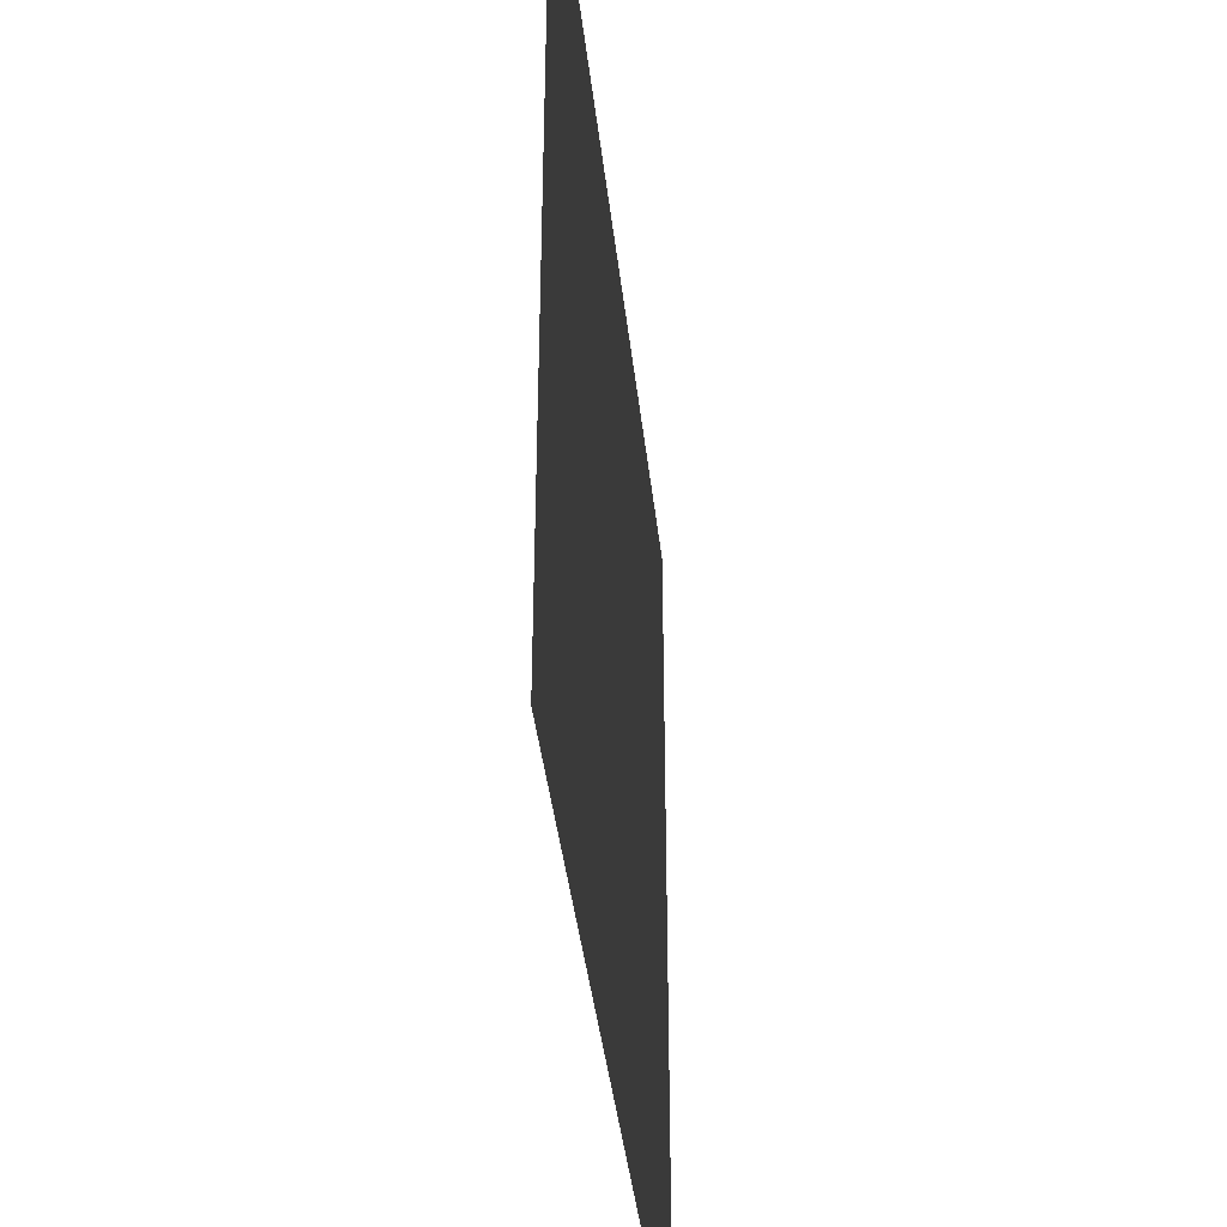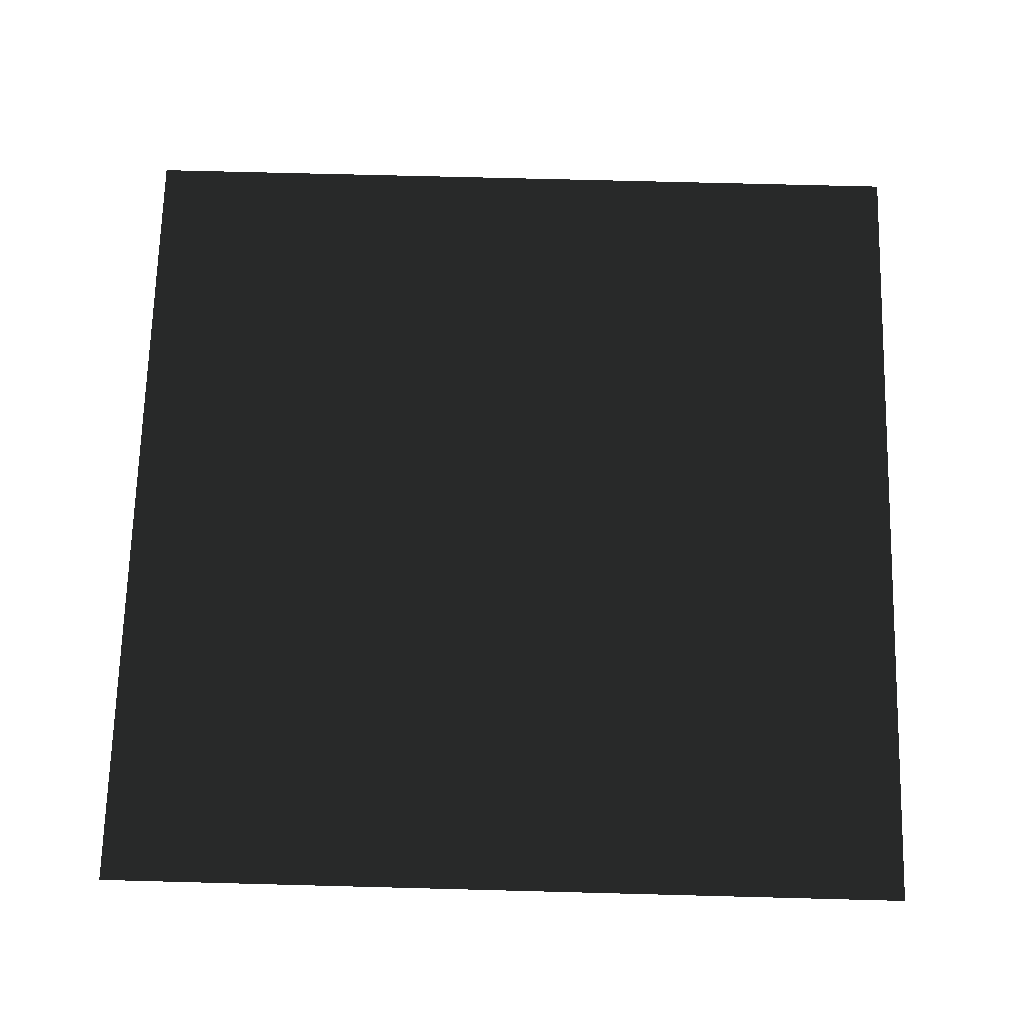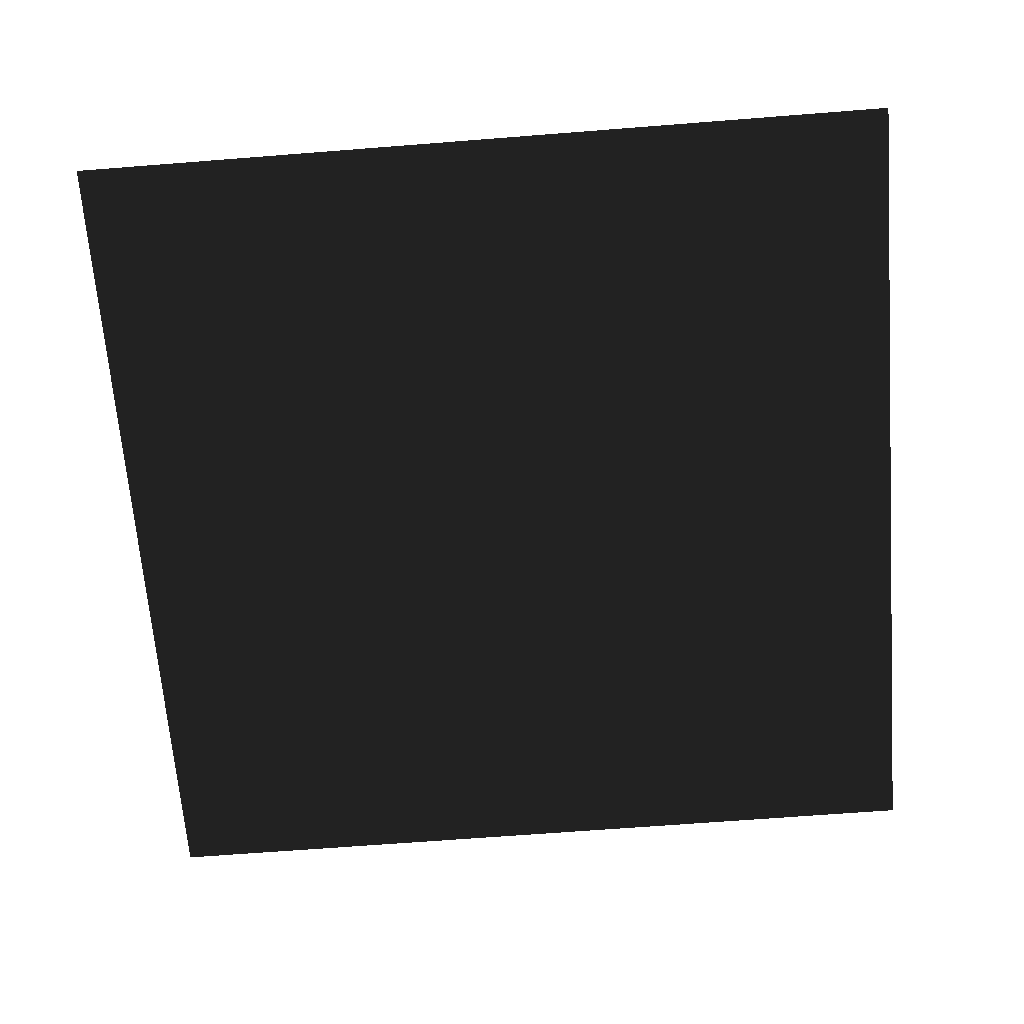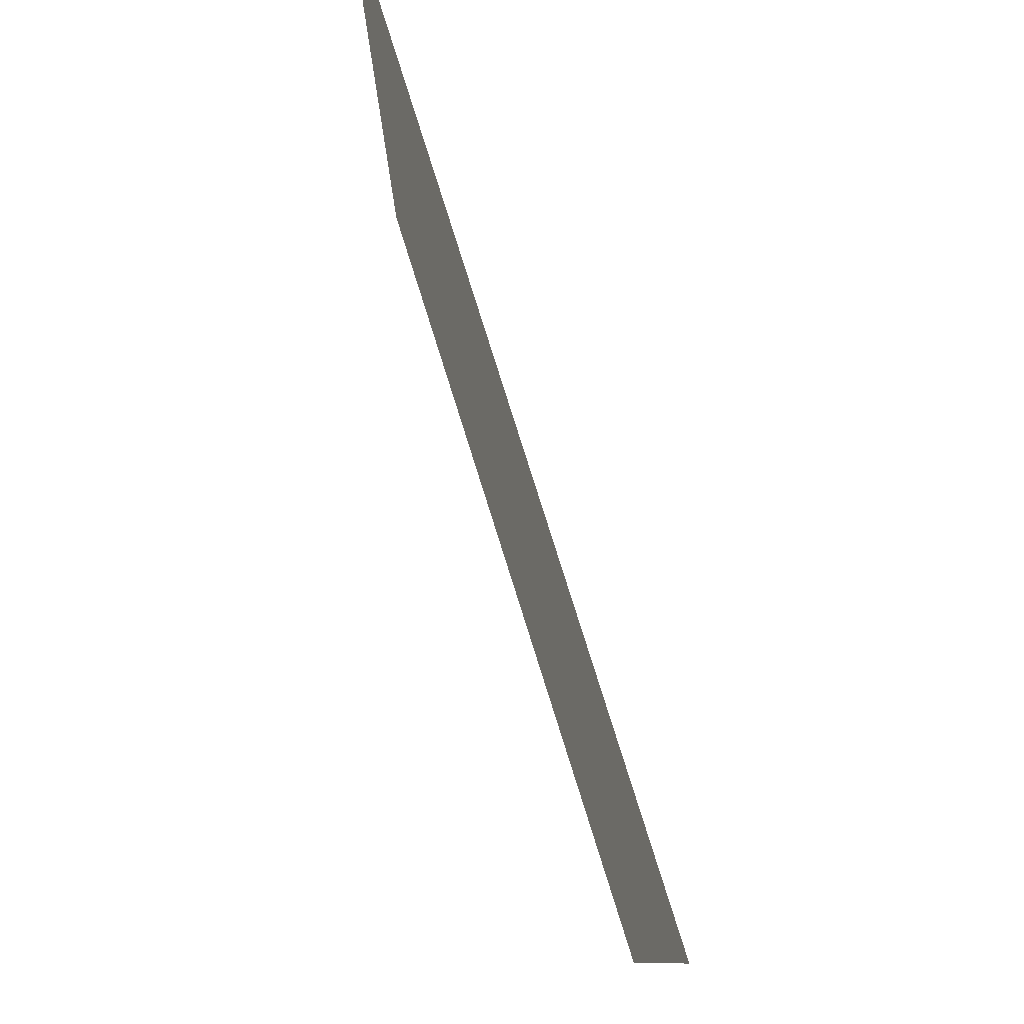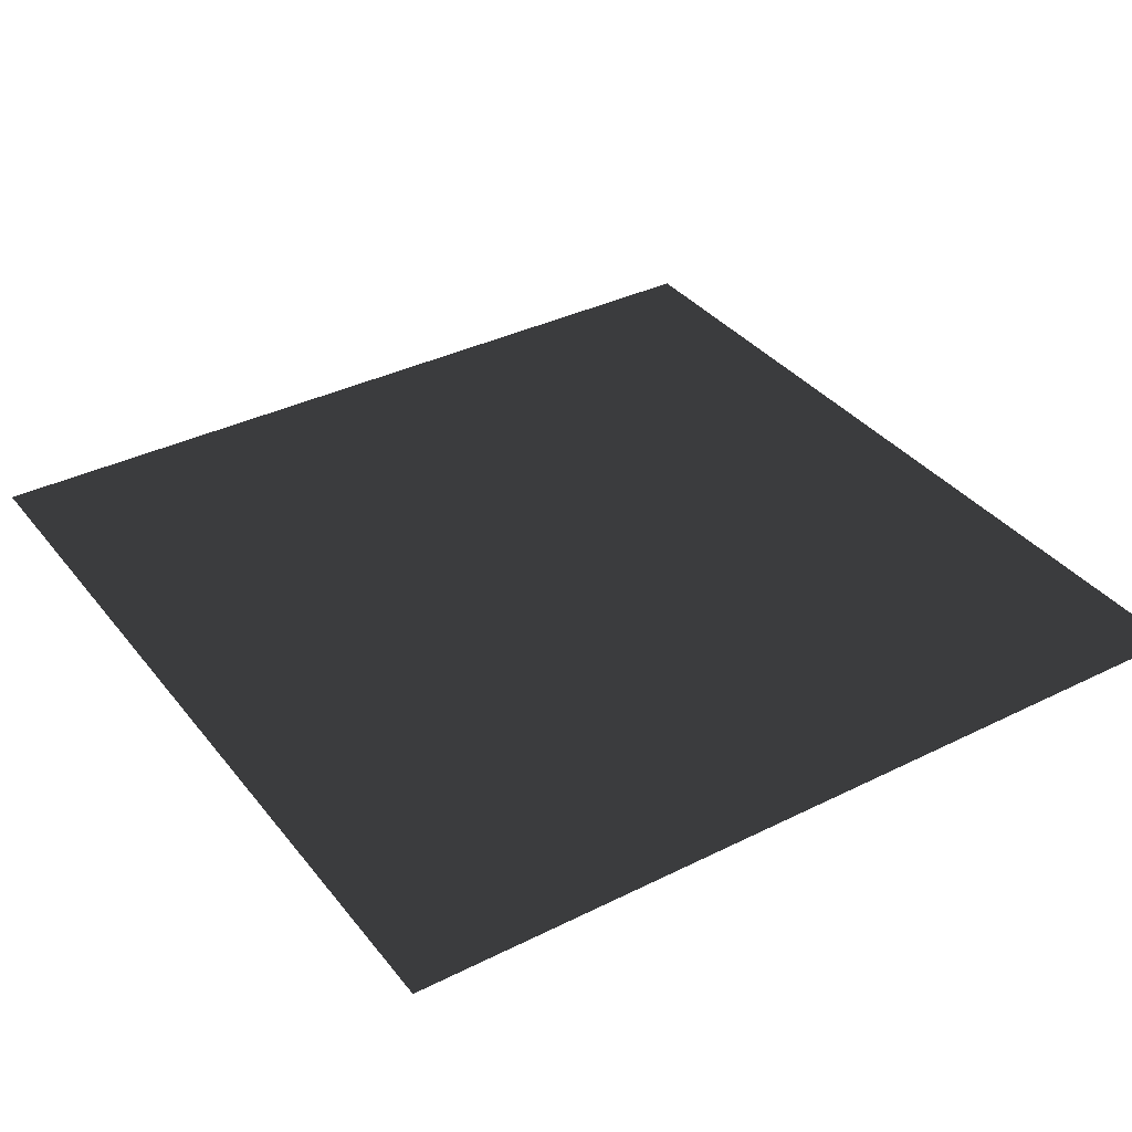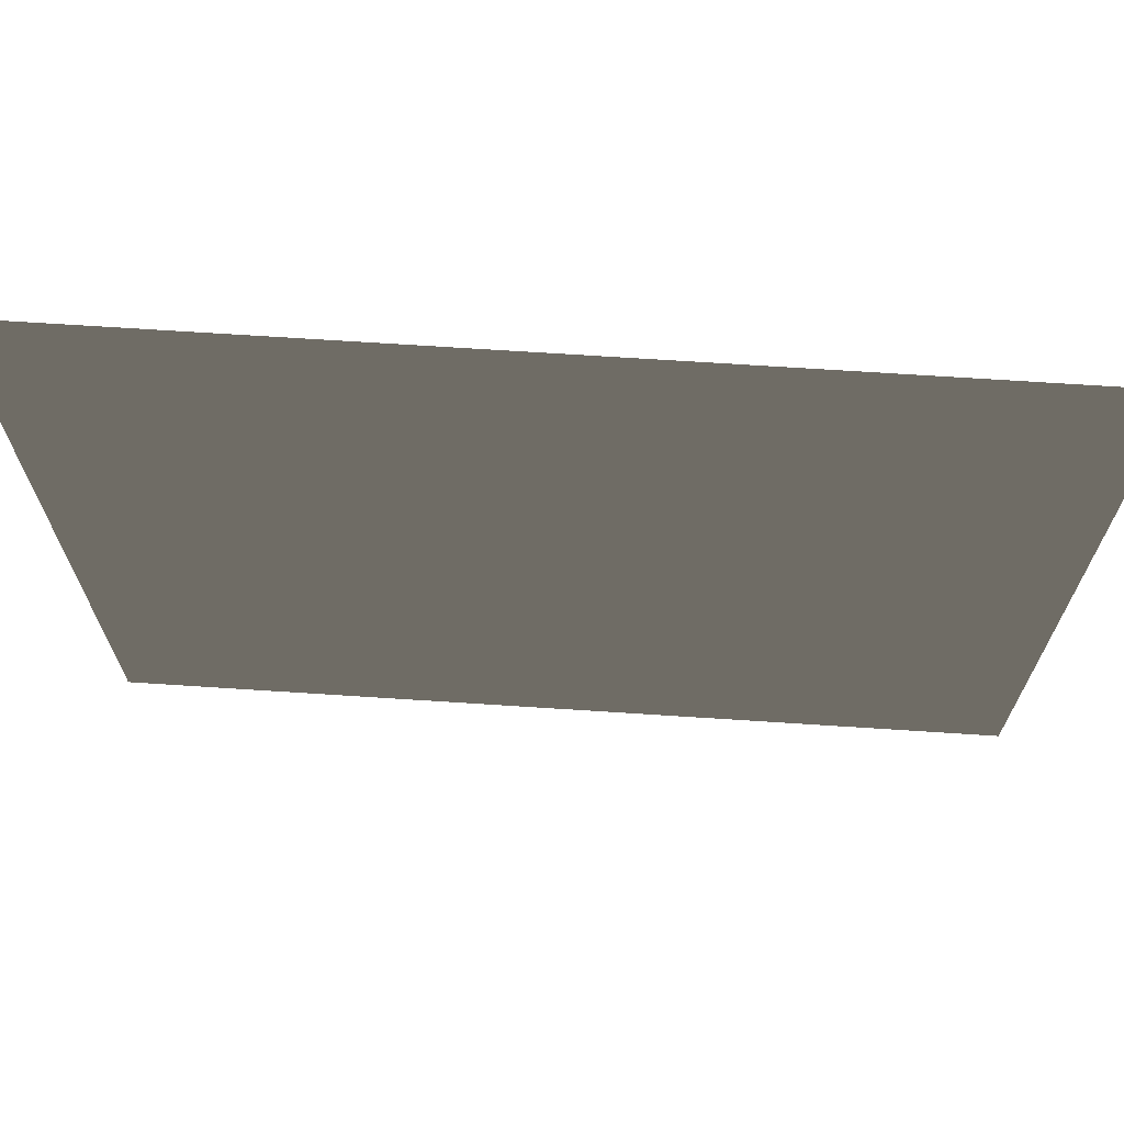
<metadata>
{"format":"obj","ext":"obj","renderer":"f3d","projection":"perspective","resolution":1024,"background":"white","views":[{"elev":-40.2,"azim":-83.7,"up":"+Y"},{"elev":69.9,"azim":1.5,"up":"+Z"},{"elev":-66.5,"azim":94.5,"up":"+Z"},{"elev":80.0,"azim":-107.5,"up":"+Y"},{"elev":36.1,"azim":56.9,"up":"+Z"},{"elev":70.3,"azim":3.7,"up":"+Y"}]}
</metadata>
<code>
v 1 2 0
v -1 2 -0
v 1 0 0
v -1 -0 -0
f 4 1 3
f 2 1 4

</code>
